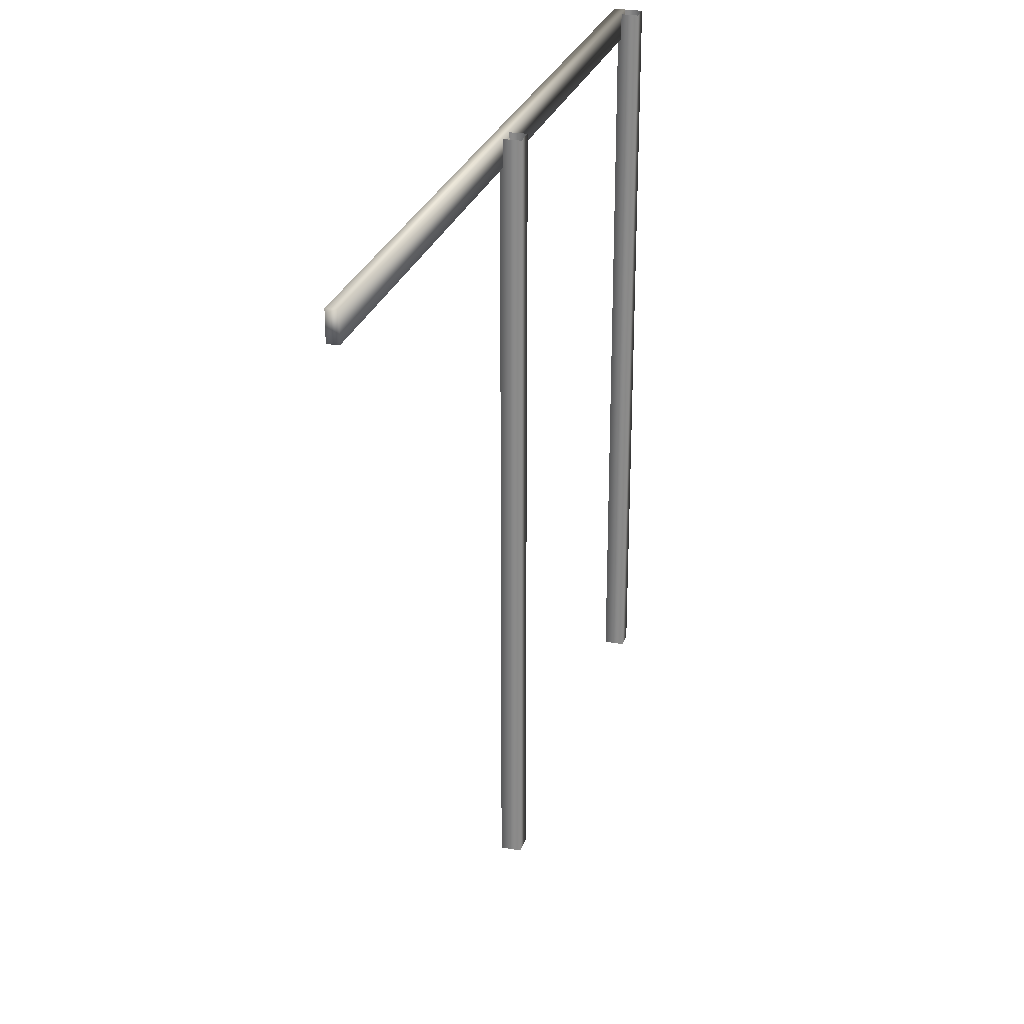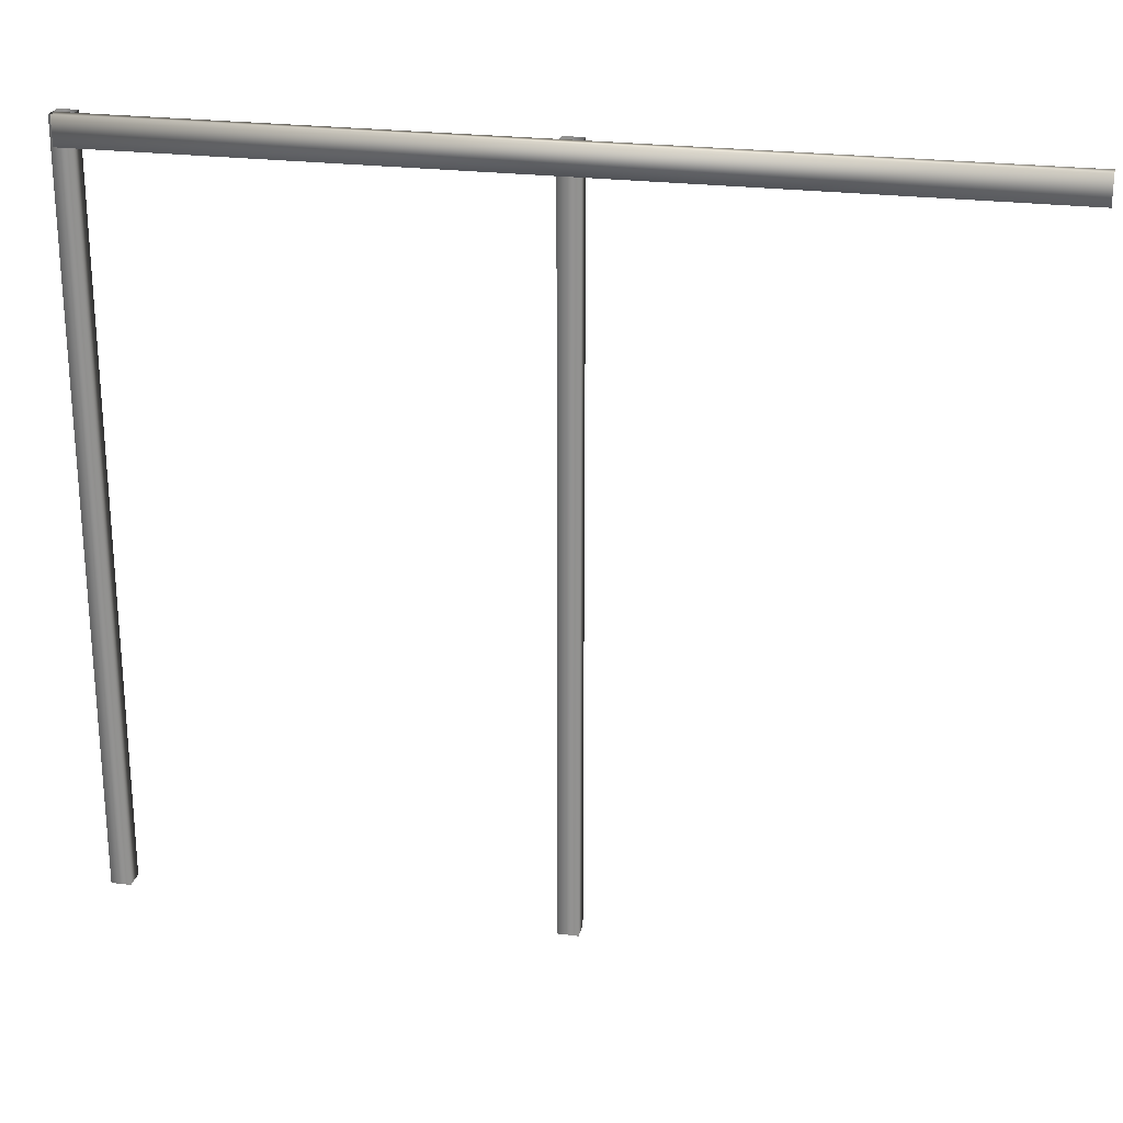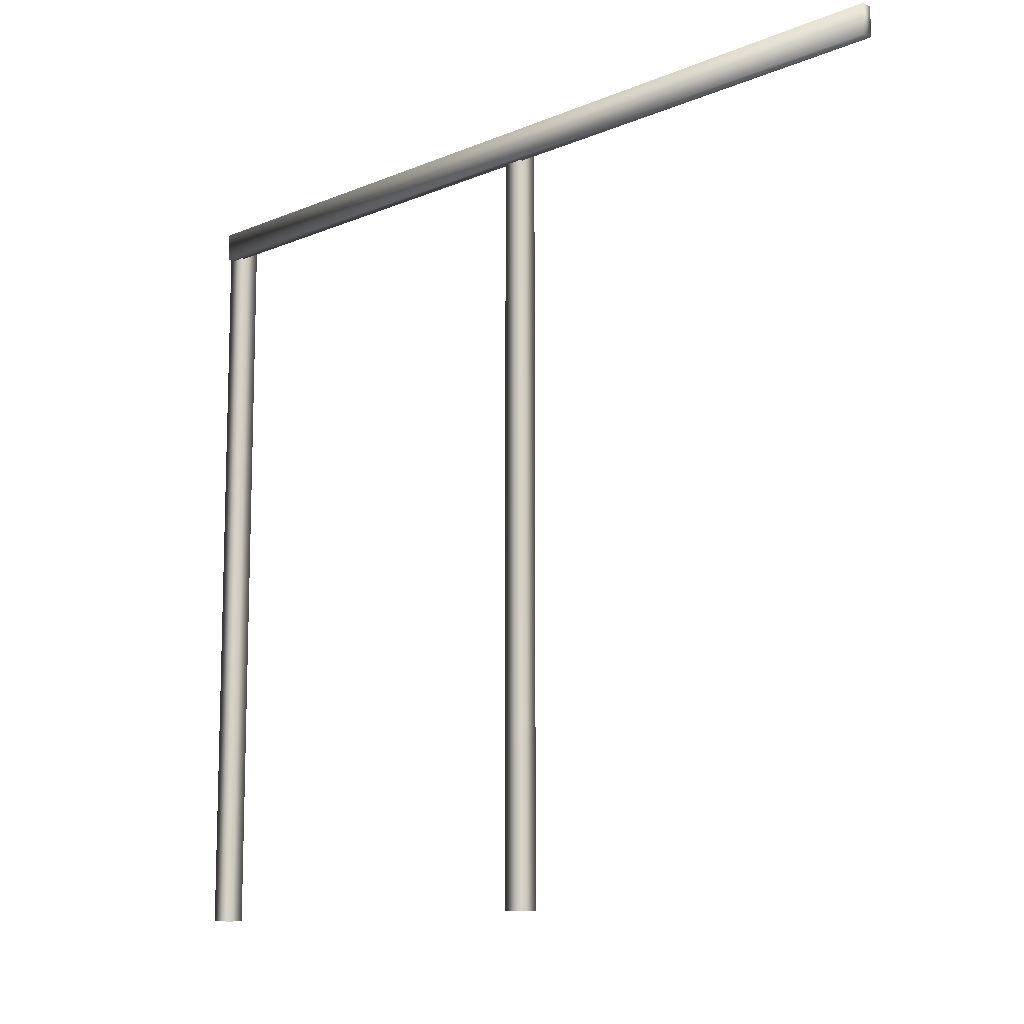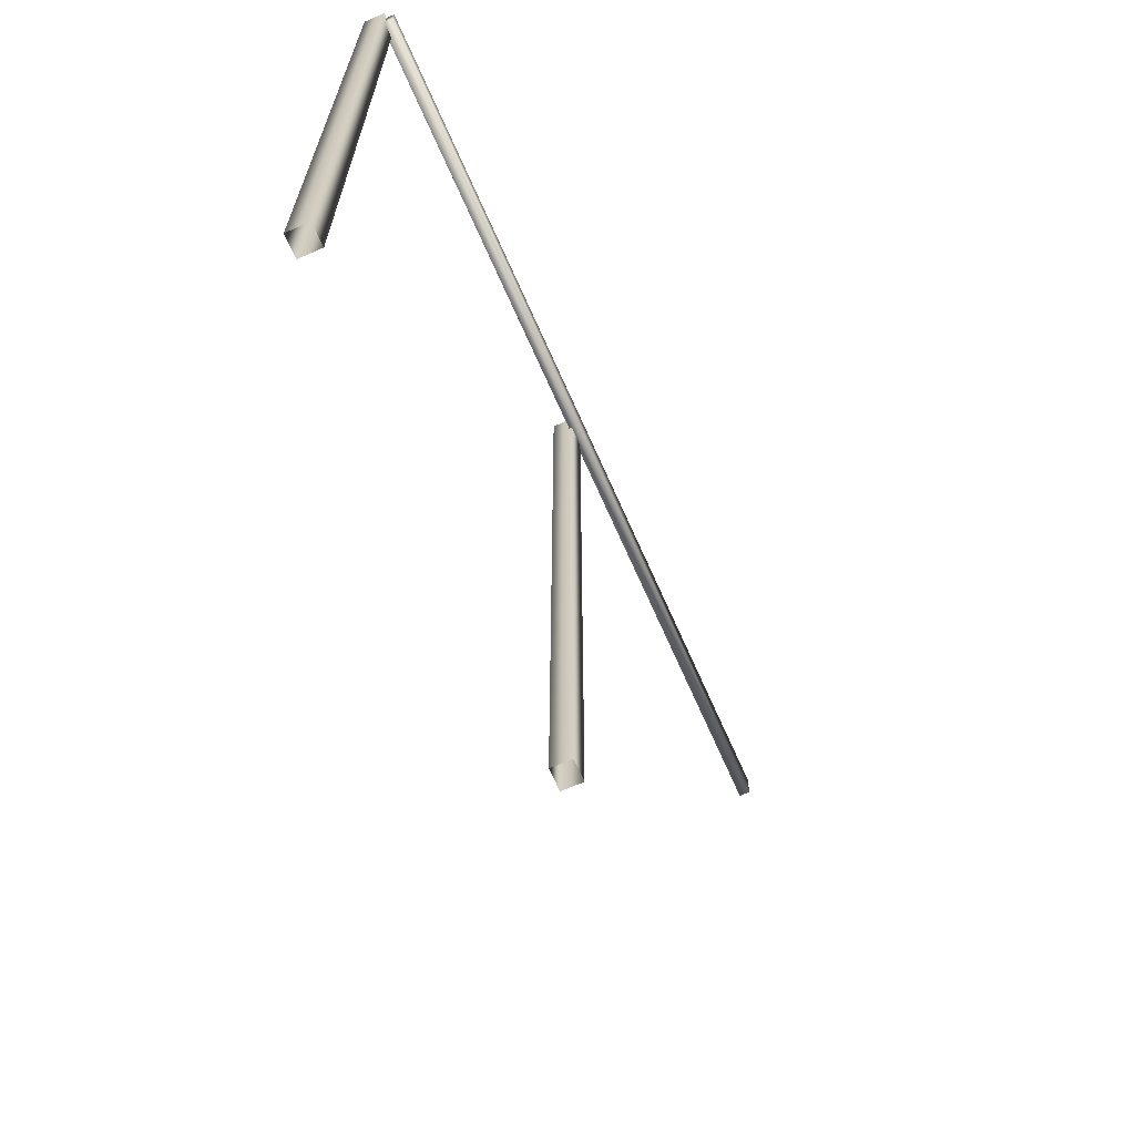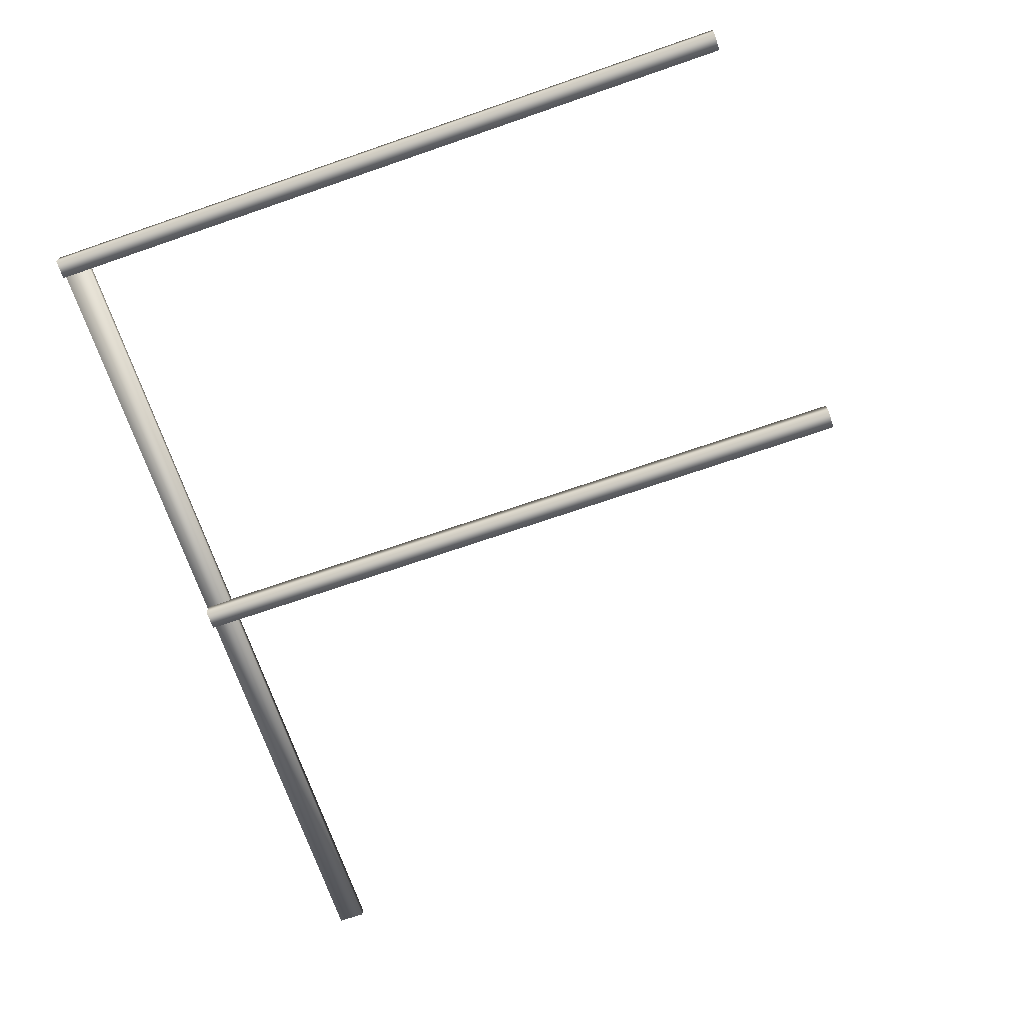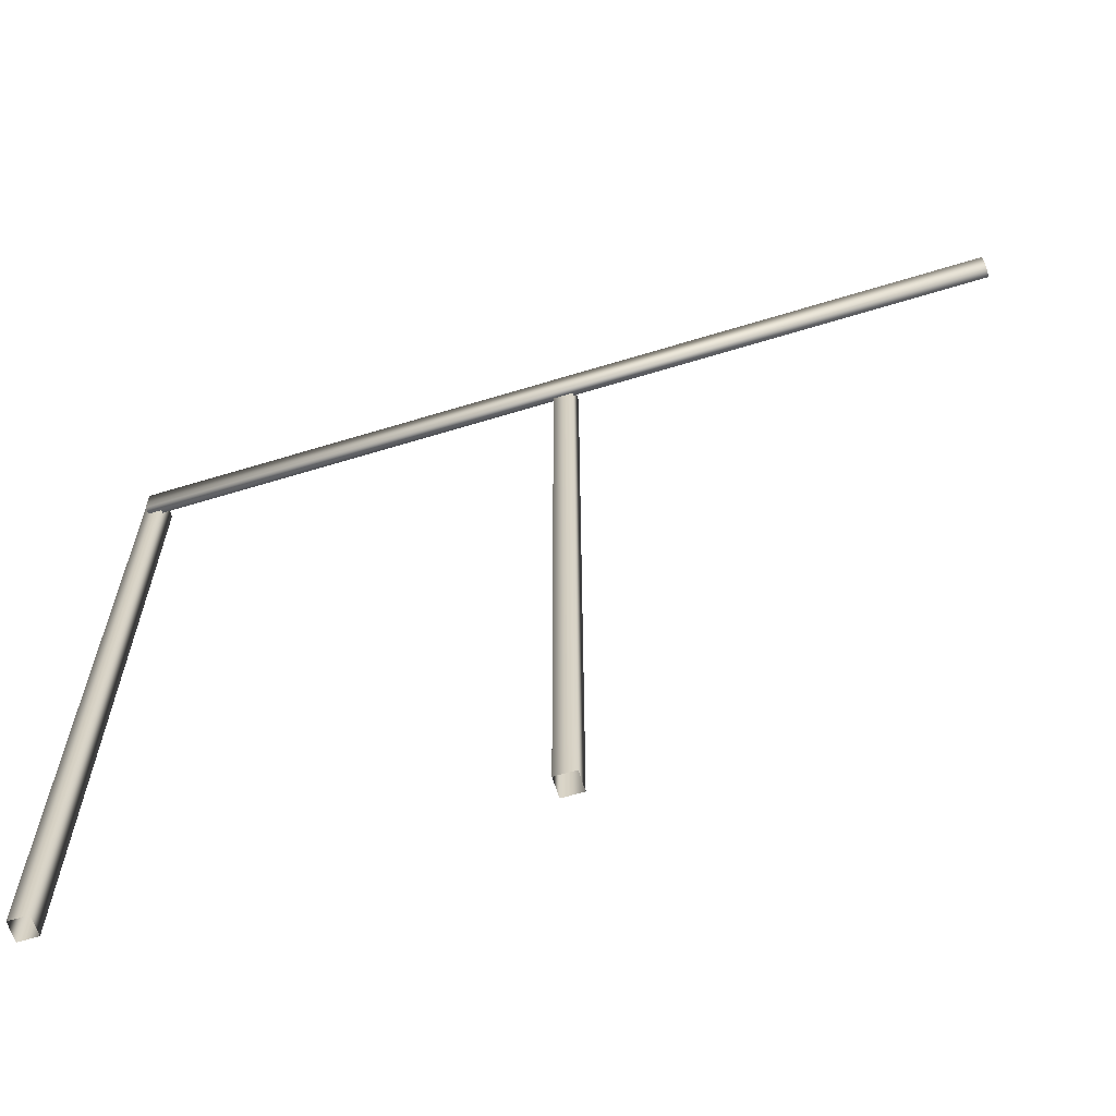
<metadata>
{"format":"obj","ext":"obj","renderer":"f3d","projection":"perspective","resolution":1024,"background":"white","views":[{"elev":26.7,"azim":106.1,"up":"+Y"},{"elev":24.0,"azim":12.0,"up":"+Y"},{"elev":-11.6,"azim":45.6,"up":"+Y"},{"elev":-67.5,"azim":-66.3,"up":"+Y"},{"elev":-70.6,"azim":-71.0,"up":"+Z"},{"elev":-63.6,"azim":17.2,"up":"+Y"}]}
</metadata>
<code>
v  2.043 0 -0.0017
v  2.138 0 -0.0017
v  2.138 3.5 -0.0017
v  2.043 3.5 -0.0017
v  2.138 0 -0.0935
v  2.138 3.5 -0.0935
v  2.043 0 -0.0935
v  2.043 3.5 -0.0935
v  0 0 -0.0951
v  0 0 0
v  -0 3.5 0
v  -0 3.5 -0.0951
v  0.0918 0 0
v  0.0918 3.5 0
v  0.0918 0 -0.0951
v  0.0918 3.5 -0.0951
v  0.0244 3.378 0.0356
v  0.0244 3.378 -0.0151
v  4.112 3.378 -0.0151
v  4.112 3.378 0.0356
v  0.0244 3.508 0.0356
v  4.112 3.508 0.0356
v  4.112 3.508 -0.0151
v  0.0244 3.508 -0.0151
o Box104
g Box104
f 1 2 3 4
f 2 5 6 3
f 5 7 8 6
f 7 1 4 8
f 9 10 11 12
f 10 13 14 11
f 13 15 16 14
f 15 9 12 16
f 17 18 19 20
f 21 22 23 24
f 20 19 23 22
f 19 18 24 23
f 18 17 21 24
f 20 22 21 17

</code>
